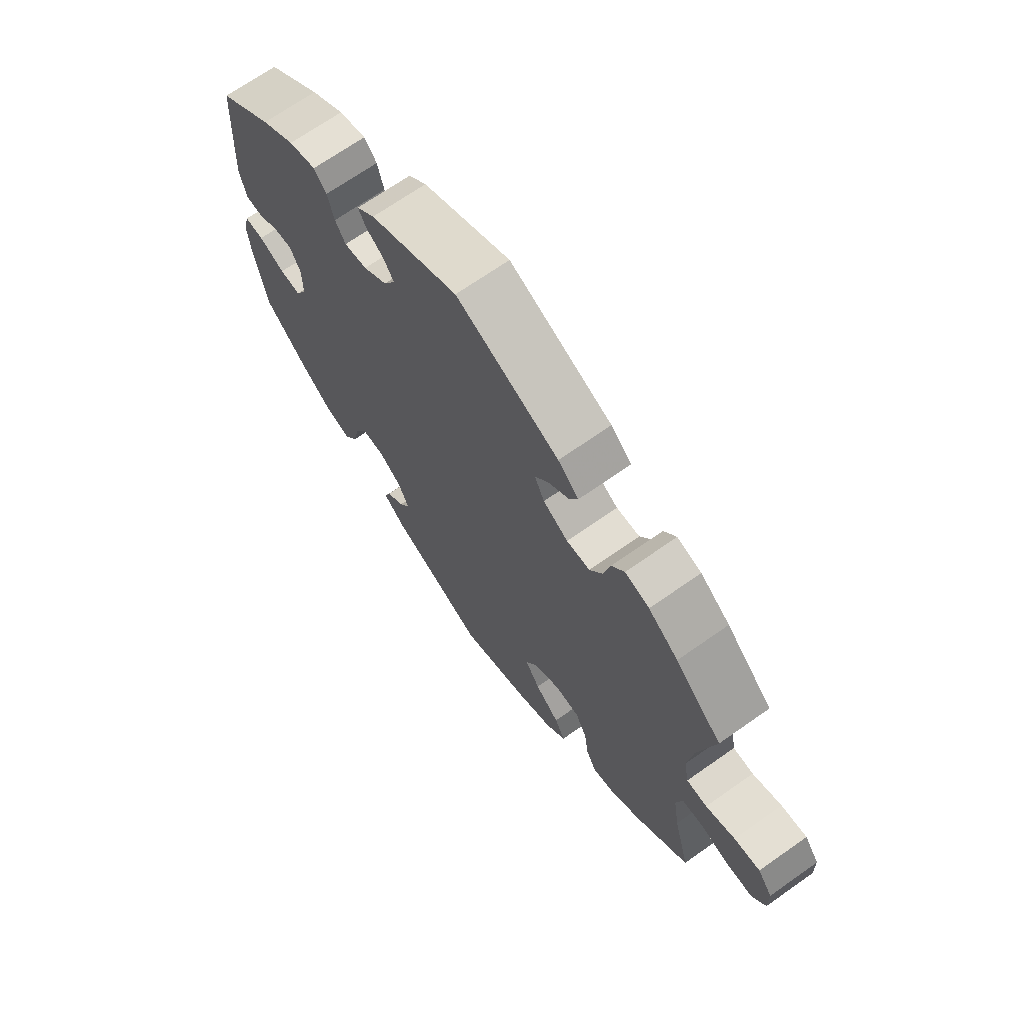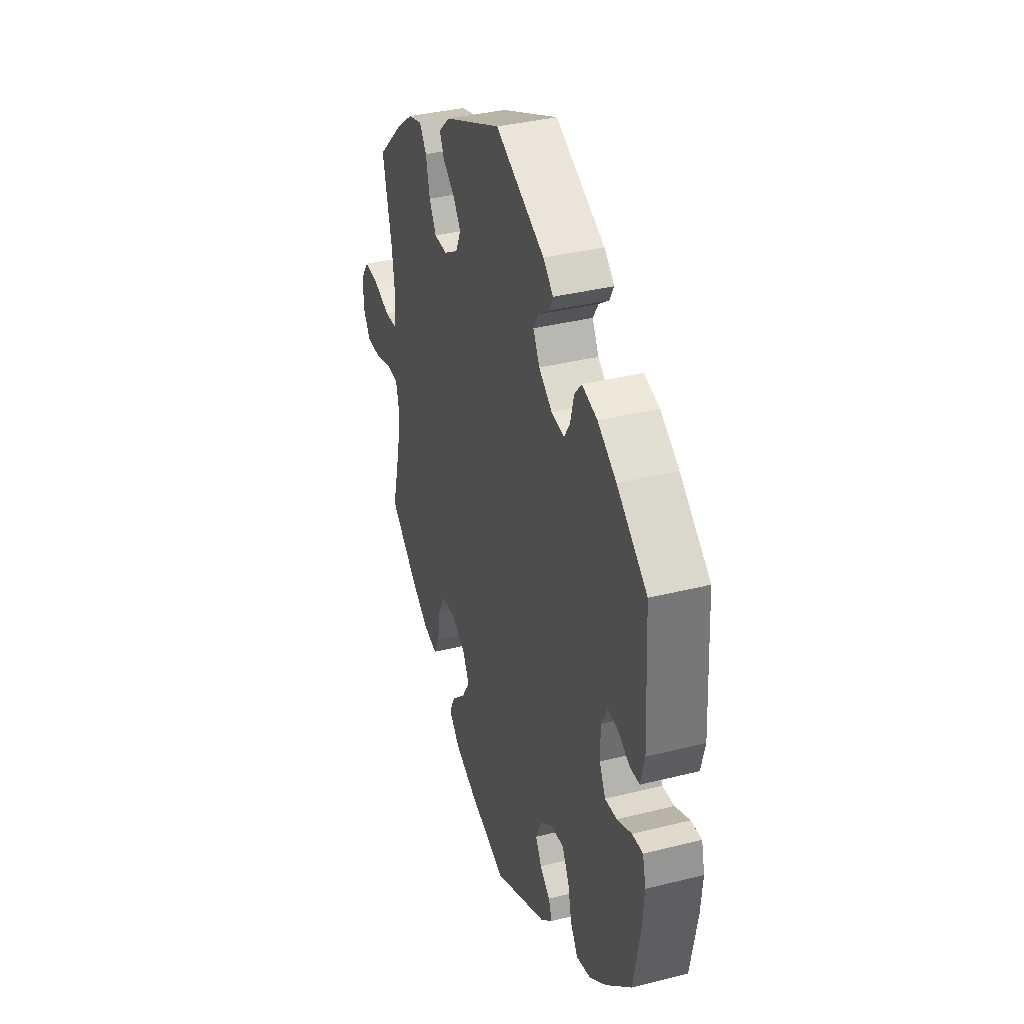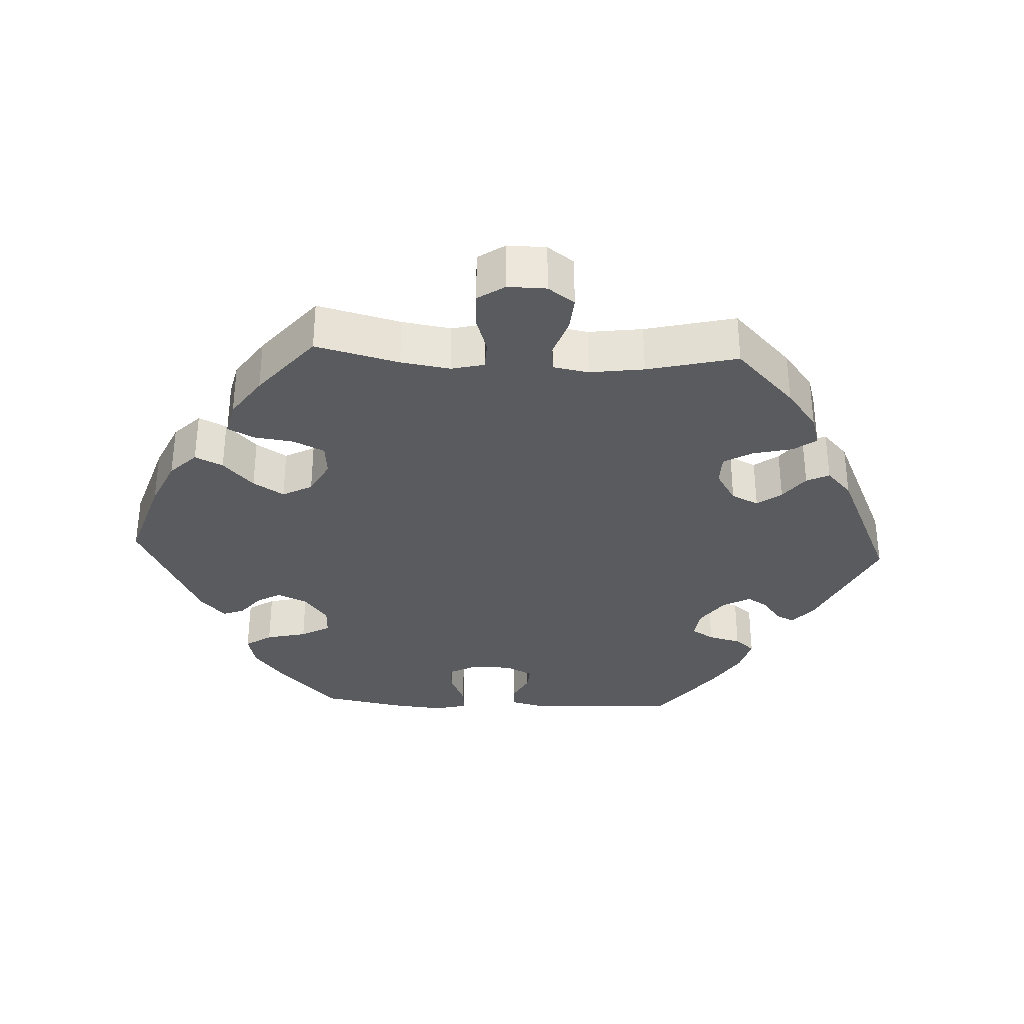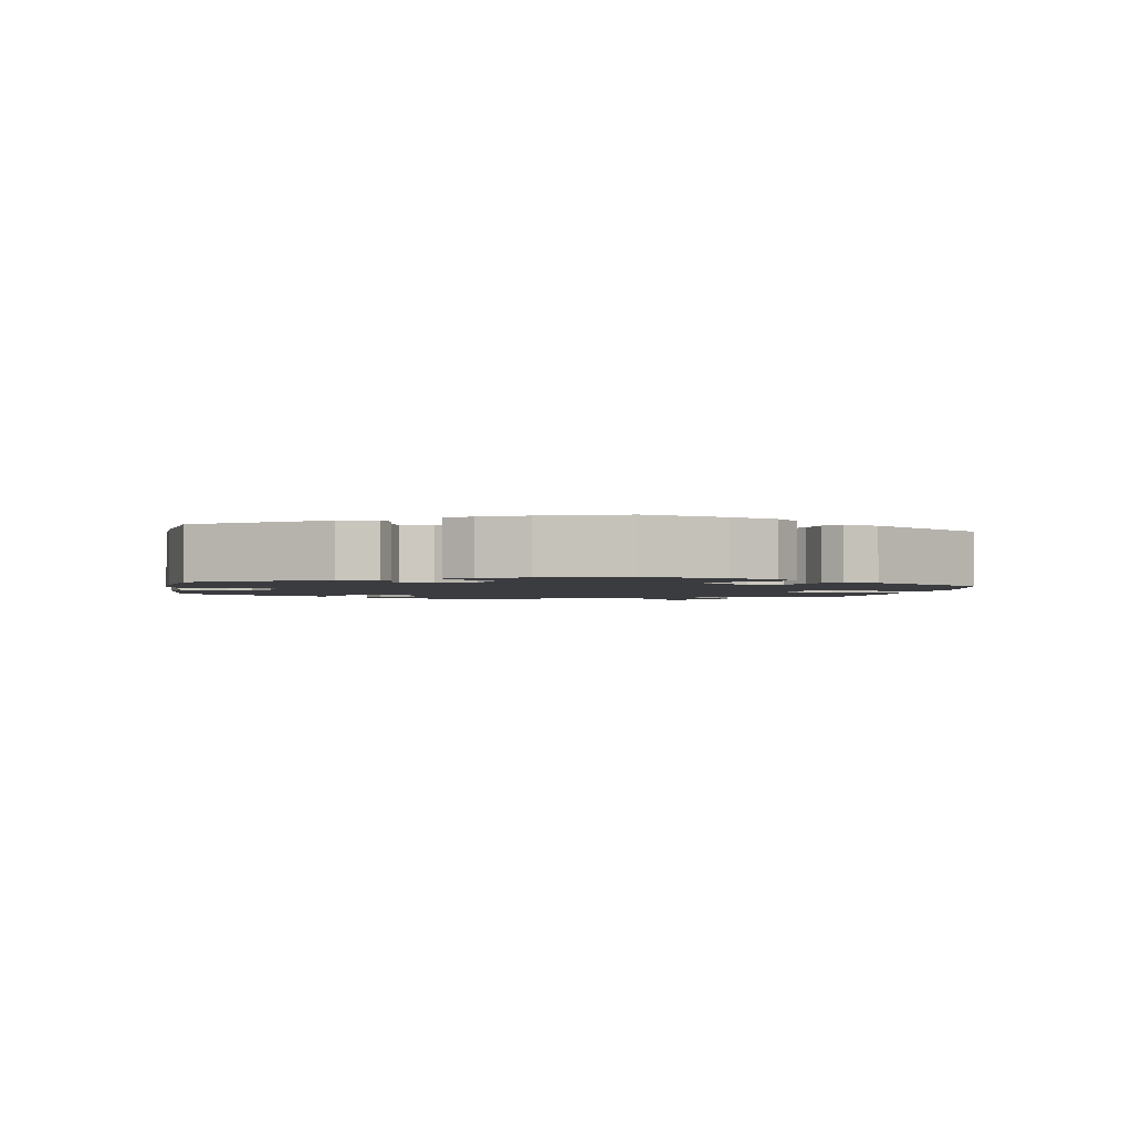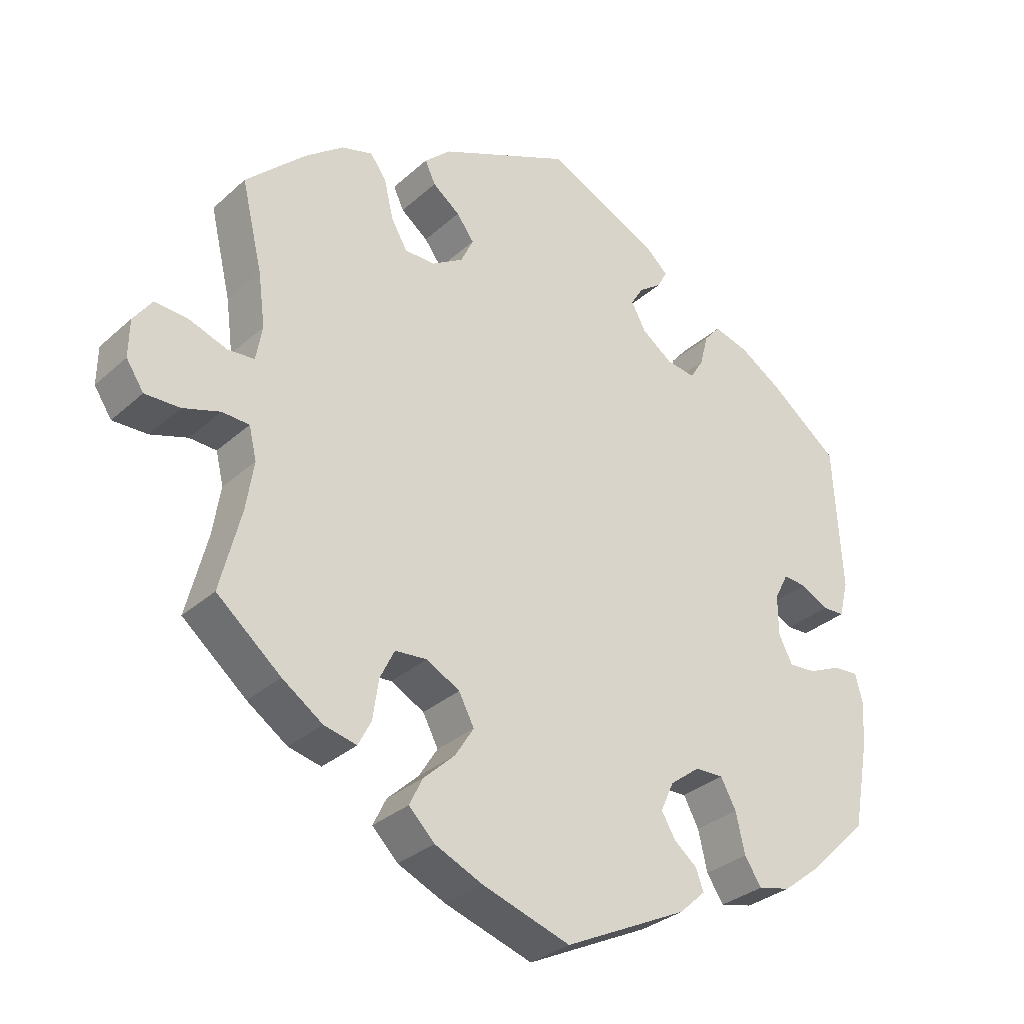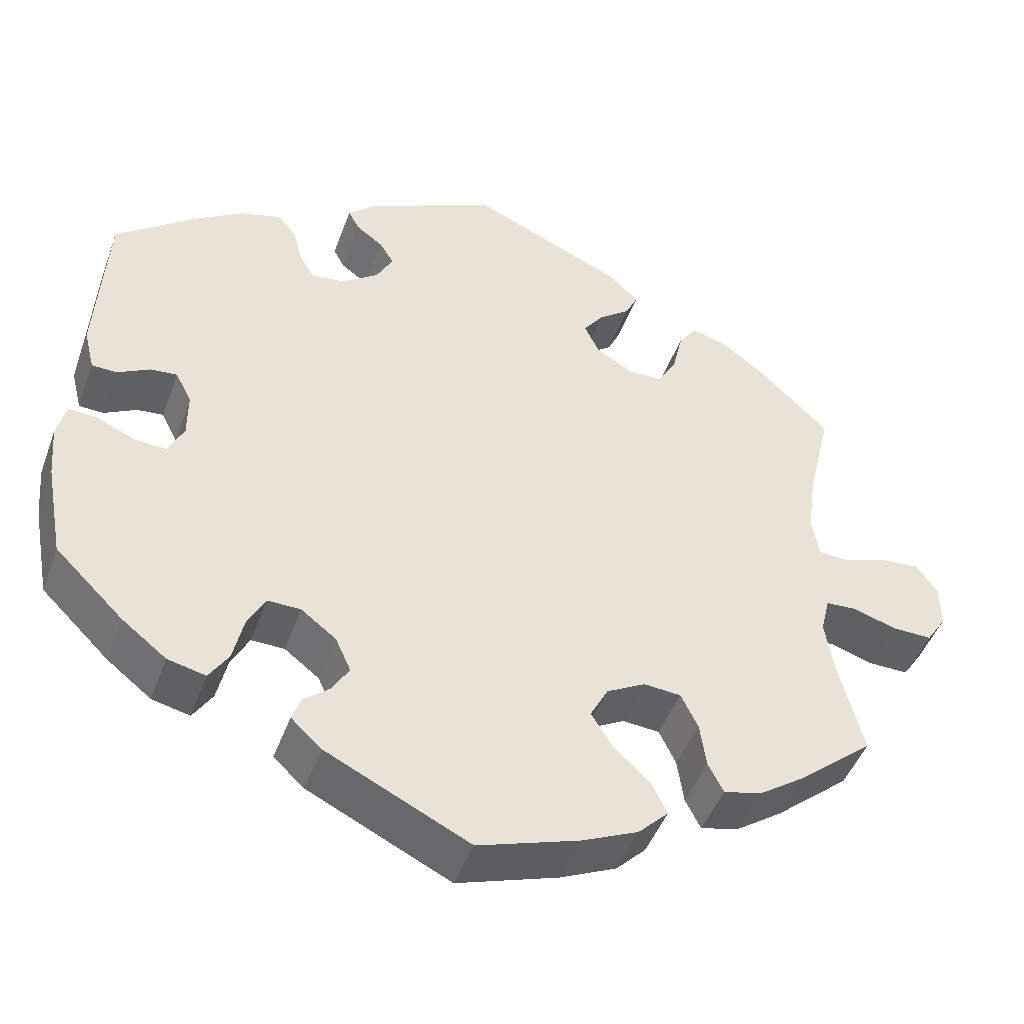
<metadata>
{"format":"obj","ext":"obj","renderer":"f3d","projection":"perspective","resolution":1024,"background":"white","views":[{"elev":69.0,"azim":-125.2,"up":"+Z"},{"elev":36.5,"azim":71.9,"up":"+Z"},{"elev":-33.3,"azim":-92.7,"up":"+Y"},{"elev":-2.1,"azim":110.1,"up":"+Y"},{"elev":-31.4,"azim":-38.6,"up":"+Z"},{"elev":-46.3,"azim":160.4,"up":"+Z"}]}
</metadata>
<code>
v -0.125 0.07 -0.537
v -0.194 0.07 -0.506
v -0.231 0.07 -0.469
v -0.212 0.07 -0.43
v -0.167 0.07 -0.388
v -0.14 0.07 -0.345
v -0.162 0.07 -0.303
v -0.21 0.07 -0.277
v -0.256 0.07 -0.281
v -0.277 0.07 -0.324
v -0.285 0.07 -0.38
v -0.304 0.07 -0.417
v -0.351 0.07 -0.406
v -0.409 0.07 -0.366
v -0.501 0.07 -0.289
v -0.471 0.07 -0.172
v -0.46 0.07 -0.103
v -0.471 0.07 -0.057
v -0.51 0.07 -0.055
v -0.563 0.07 -0.072
v -0.613 0.07 -0.073
v -0.638 0.07 -0.035
v -0.637 0.07 0.019
v -0.61 0.07 0.056
v -0.562 0.07 0.052
v -0.508 0.07 0.033
v -0.47 0.07 0.036
v -0.461 0.07 0.086
v -0.471 0.07 0.162
v -0.501 0.07 0.289
v -0.415 0.07 0.371
v -0.36 0.07 0.413
v -0.315 0.07 0.426
v -0.292 0.07 0.394
v -0.279 0.07 0.338
v -0.256 0.07 0.298
v -0.213 0.07 0.297
v -0.167 0.07 0.325
v -0.149 0.07 0.363
v -0.174 0.07 0.397
v -0.213 0.07 0.427
v -0.228 0.07 0.459
v -0.19 0.07 0.494
v -0.001 0.07 0.578
v 0.161 0.07 0.501
v 0.194 0.07 0.471
v 0.18 0.07 0.445
v 0.147 0.07 0.421
v 0.129 0.07 0.392
v 0.15 0.07 0.353
v 0.194 0.07 0.321
v 0.236 0.07 0.315
v 0.255 0.07 0.346
v 0.267 0.07 0.392
v 0.29 0.07 0.419
v 0.34 0.07 0.405
v 0.401 0.07 0.366
v 0.5 0.07 0.289
v 0.512 0.07 0.081
v 0.499 0.07 0.029
v 0.468 0.07 0.028
v 0.428 0.07 0.049
v 0.395 0.07 0.052
v 0.375 0.07 0.013
v 0.375 0.07 -0.044
v 0.395 0.07 -0.084
v 0.434 0.07 -0.081
v 0.482 0.07 -0.06
v 0.517 0.07 -0.058
v 0.528 0.07 -0.102
v 0.522 0.07 -0.17
v 0.5 0.07 -0.289
v 0.416 0.07 -0.371
v 0.361 0.07 -0.414
v 0.314 0.07 -0.425
v 0.29 0.07 -0.388
v 0.277 0.07 -0.331
v 0.255 0.07 -0.29
v 0.214 0.07 -0.291
v 0.171 0.07 -0.324
v 0.152 0.07 -0.366
v 0.172 0.07 -0.4
v 0.205 0.07 -0.427
v 0.216 0.07 -0.457
v 0.178 0.07 -0.492
v 0.001 0.07 -0.578
v -0.125 0 -0.537
v -0.194 0 -0.506
v -0.231 0 -0.469
v -0.212 0 -0.43
v -0.167 0 -0.388
v -0.14 0 -0.345
v -0.162 0 -0.303
v -0.21 0 -0.277
v -0.256 0 -0.281
v -0.277 0 -0.324
v -0.285 0 -0.38
v -0.304 0 -0.417
v -0.351 0 -0.406
v -0.409 0 -0.366
v -0.501 0 -0.289
v -0.471 0 -0.172
v -0.46 0 -0.103
v -0.471 0 -0.057
v -0.51 0 -0.055
v -0.563 0 -0.072
v -0.613 0 -0.073
v -0.638 0 -0.035
v -0.637 0 0.019
v -0.61 0 0.056
v -0.562 0 0.052
v -0.508 0 0.033
v -0.47 0 0.036
v -0.461 0 0.086
v -0.471 0 0.162
v -0.501 0 0.289
v -0.415 0 0.371
v -0.36 0 0.413
v -0.315 0 0.426
v -0.292 0 0.394
v -0.279 0 0.338
v -0.256 0 0.298
v -0.213 0 0.297
v -0.167 0 0.325
v -0.149 0 0.363
v -0.174 0 0.397
v -0.213 0 0.427
v -0.228 0 0.459
v -0.19 0 0.494
v -0.001 0 0.578
v 0.161 0 0.501
v 0.194 0 0.471
v 0.18 0 0.445
v 0.147 0 0.421
v 0.129 0 0.392
v 0.15 0 0.353
v 0.194 0 0.321
v 0.236 0 0.315
v 0.255 0 0.346
v 0.267 0 0.392
v 0.29 0 0.419
v 0.34 0 0.405
v 0.401 0 0.366
v 0.5 0 0.289
v 0.512 0 0.081
v 0.499 0 0.029
v 0.468 0 0.028
v 0.428 0 0.049
v 0.395 0 0.052
v 0.375 0 0.013
v 0.375 0 -0.044
v 0.395 0 -0.084
v 0.434 0 -0.081
v 0.482 0 -0.06
v 0.517 0 -0.058
v 0.528 0 -0.102
v 0.522 0 -0.17
v 0.5 0 -0.289
v 0.416 0 -0.371
v 0.361 0 -0.414
v 0.314 0 -0.425
v 0.29 0 -0.388
v 0.277 0 -0.331
v 0.255 0 -0.29
v 0.214 0 -0.291
v 0.171 0 -0.324
v 0.152 0 -0.366
v 0.172 0 -0.4
v 0.205 0 -0.427
v 0.216 0 -0.457
v 0.178 0 -0.492
v 0.001 0 -0.578
f 82 83 84 85
f 81 82 85 86
f 80 81 86 1
f 74 75 76 77
f 74 77 78
f 73 74 78
f 72 73 78
f 71 72 78
f 70 71 78 79
f 67 68 69 70
f 66 67 70 79
f 59 60 61 62
f 59 62 63
f 58 59 63
f 57 58 63 64
f 53 54 55 56
f 52 53 56 57
f 45 46 47 48
f 45 48 49
f 44 45 49
f 43 44 49 50
f 40 41 42 43
f 39 40 43 50
f 32 33 34 35
f 32 35 36
f 29 30 31 32
f 28 29 32 36
f 27 28 36 37
f 23 24 25 26
f 23 26 27
f 22 23 27
f 19 20 21 22
f 18 19 22 27
f 17 18 27 37
f 13 14 15 16
f 10 11 12 13
f 9 10 13 16
f 8 9 16 17
f 2 3 4 5
f 2 5 6
f 1 2 6
f 80 1 6
f 65 66 79 80
f 64 65 80 6
f 52 57 64 6
f 51 52 6 7
f 38 39 50 51
f 17 37 38 51
f 7 8 17 51
f 171 170 169 168
f 172 171 168 167
f 87 172 167 166
f 163 162 161 160
f 164 163 160
f 164 160 159
f 164 159 158
f 164 158 157
f 165 164 157 156
f 156 155 154 153
f 165 156 153 152
f 148 147 146 145
f 149 148 145
f 149 145 144
f 150 149 144 143
f 142 141 140 139
f 143 142 139 138
f 134 133 132 131
f 135 134 131
f 135 131 130
f 136 135 130 129
f 129 128 127 126
f 136 129 126 125
f 121 120 119 118
f 122 121 118
f 118 117 116 115
f 122 118 115 114
f 123 122 114 113
f 112 111 110 109
f 113 112 109
f 113 109 108
f 108 107 106 105
f 113 108 105 104
f 123 113 104 103
f 102 101 100 99
f 99 98 97 96
f 102 99 96 95
f 103 102 95 94
f 91 90 89 88
f 92 91 88
f 92 88 87
f 92 87 166
f 166 165 152 151
f 92 166 151 150
f 92 150 143 138
f 93 92 138 137
f 137 136 125 124
f 137 124 123 103
f 137 103 94 93
f 1 87 88 2
f 2 88 89 3
f 3 89 90 4
f 4 90 91 5
f 5 91 92 6
f 6 92 93 7
f 7 93 94 8
f 8 94 95 9
f 9 95 96 10
f 10 96 97 11
f 11 97 98 12
f 12 98 99 13
f 13 99 100 14
f 14 100 101 15
f 15 101 102 16
f 16 102 103 17
f 17 103 104 18
f 18 104 105 19
f 19 105 106 20
f 20 106 107 21
f 21 107 108 22
f 22 108 109 23
f 23 109 110 24
f 24 110 111 25
f 25 111 112 26
f 26 112 113 27
f 27 113 114 28
f 28 114 115 29
f 29 115 116 30
f 30 116 117 31
f 31 117 118 32
f 32 118 119 33
f 33 119 120 34
f 34 120 121 35
f 35 121 122 36
f 36 122 123 37
f 37 123 124 38
f 38 124 125 39
f 39 125 126 40
f 40 126 127 41
f 41 127 128 42
f 42 128 129 43
f 43 129 130 44
f 44 130 131 45
f 45 131 132 46
f 46 132 133 47
f 47 133 134 48
f 48 134 135 49
f 49 135 136 50
f 50 136 137 51
f 51 137 138 52
f 52 138 139 53
f 53 139 140 54
f 54 140 141 55
f 55 141 142 56
f 56 142 143 57
f 57 143 144 58
f 58 144 145 59
f 59 145 146 60
f 60 146 147 61
f 61 147 148 62
f 62 148 149 63
f 63 149 150 64
f 64 150 151 65
f 65 151 152 66
f 66 152 153 67
f 67 153 154 68
f 68 154 155 69
f 69 155 156 70
f 70 156 157 71
f 71 157 158 72
f 72 158 159 73
f 73 159 160 74
f 74 160 161 75
f 75 161 162 76
f 76 162 163 77
f 77 163 164 78
f 78 164 165 79
f 79 165 166 80
f 80 166 167 81
f 81 167 168 82
f 82 168 169 83
f 83 169 170 84
f 84 170 171 85
f 85 171 172 86
f 86 172 87 1

</code>
